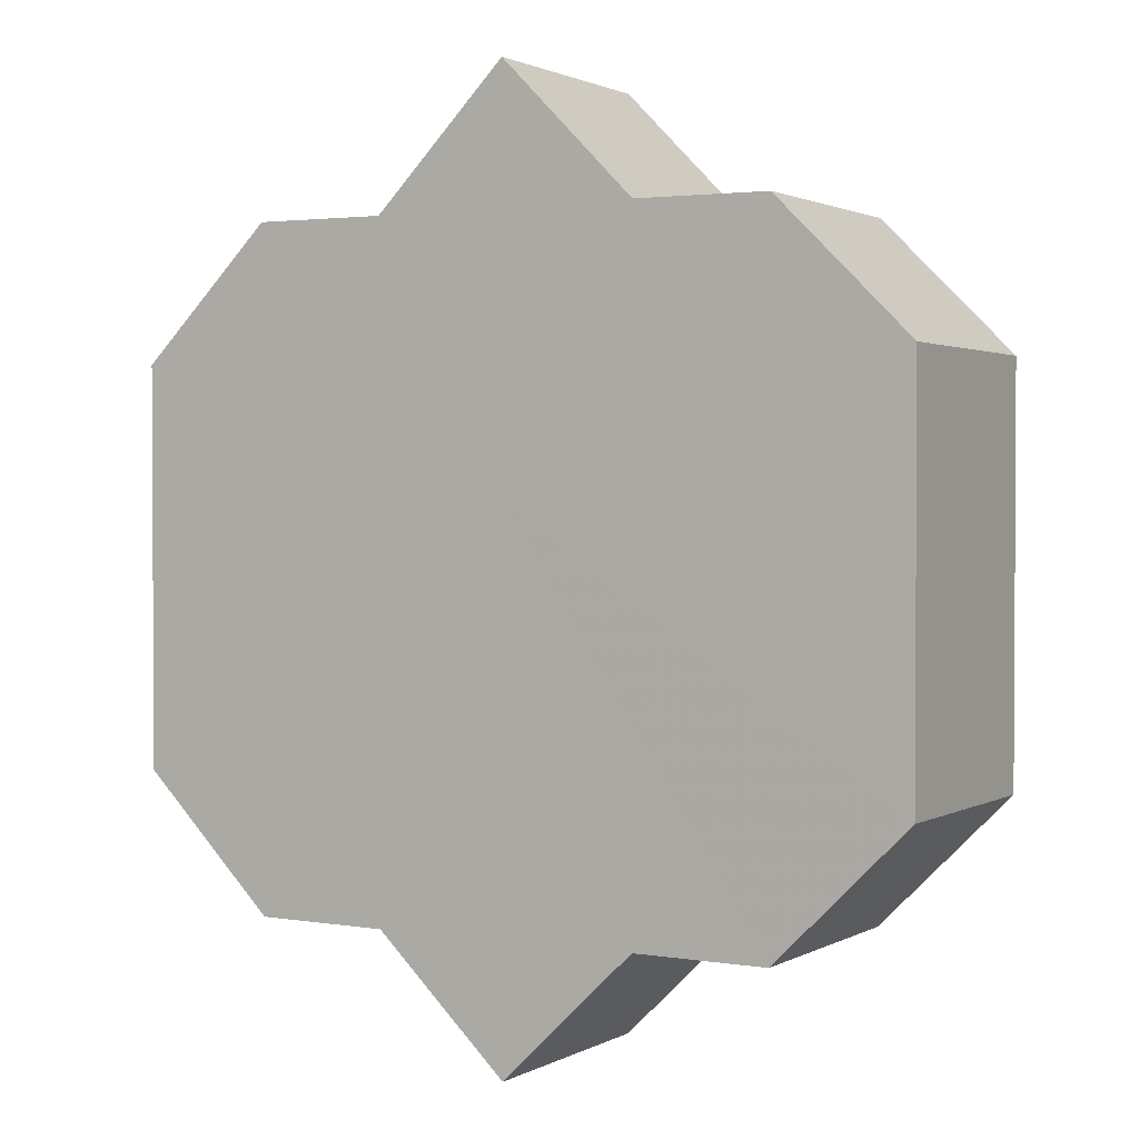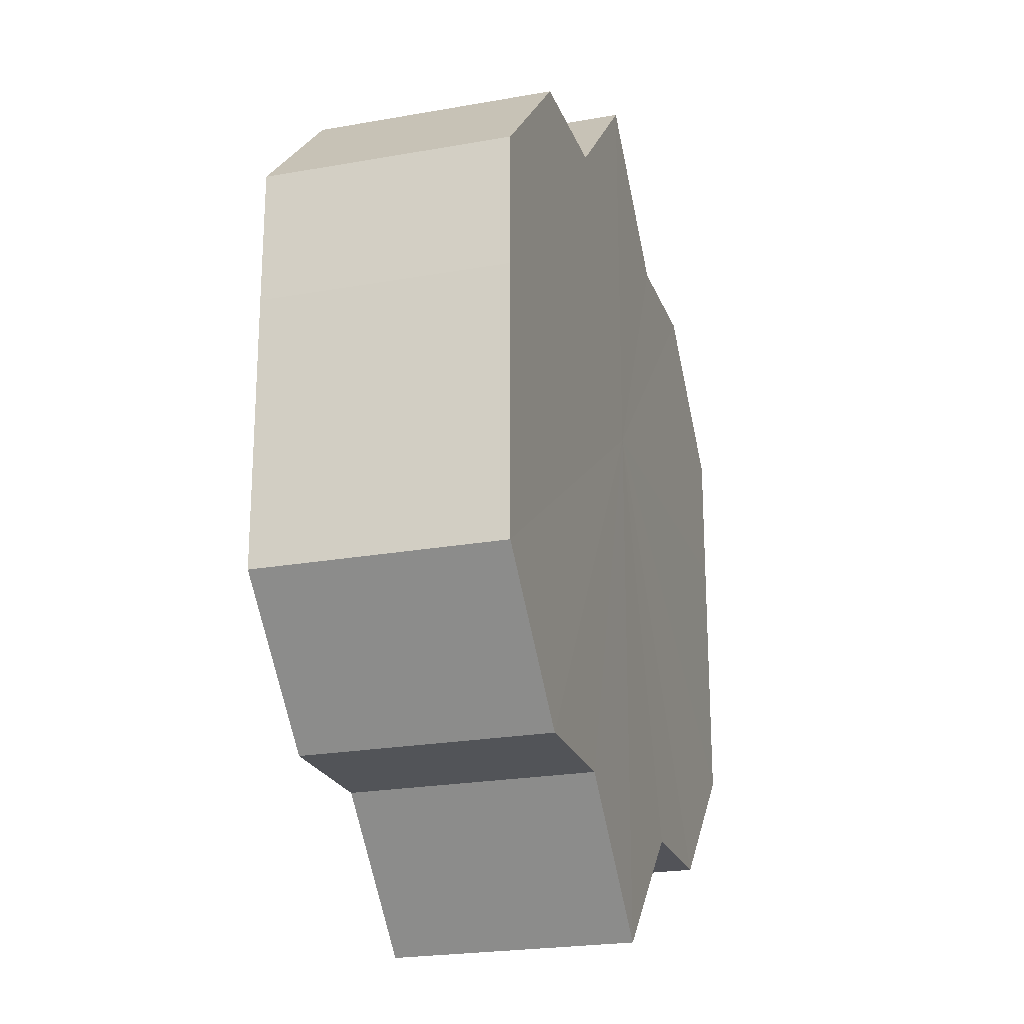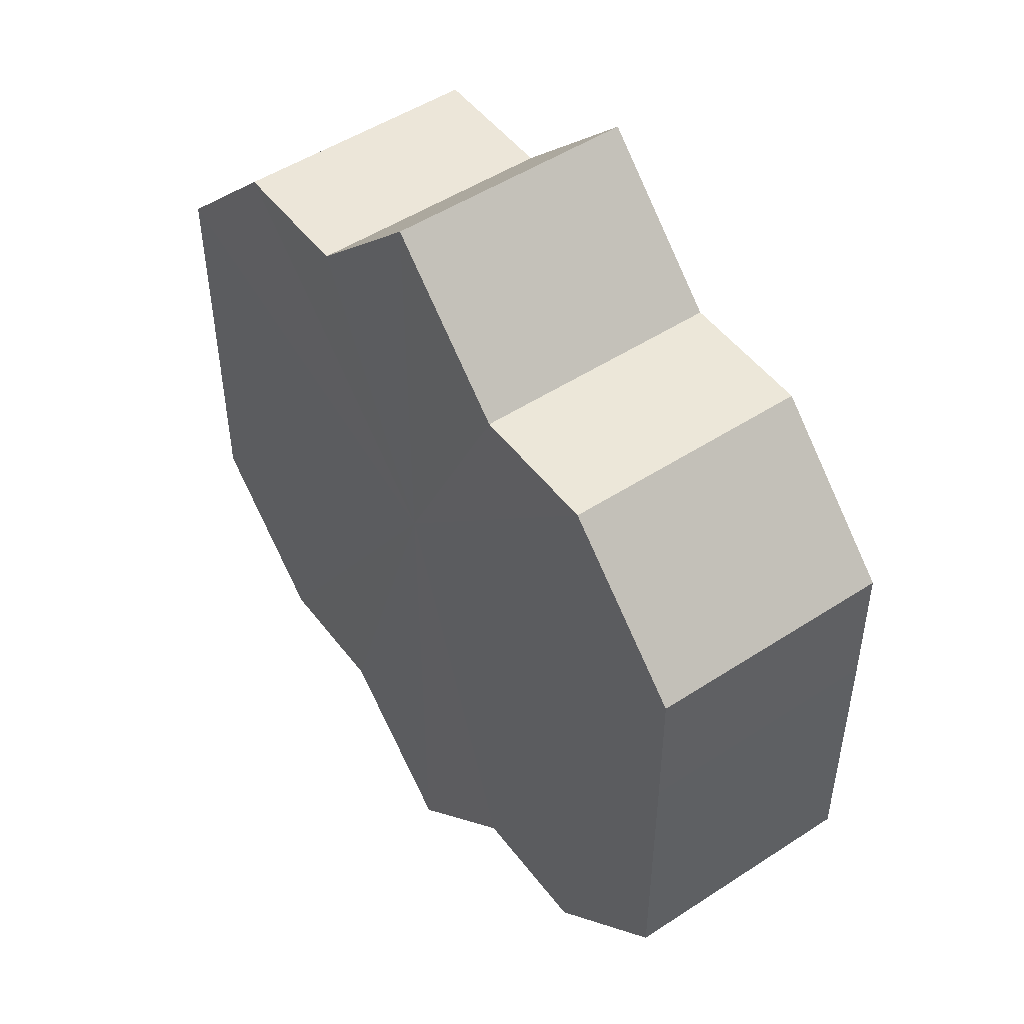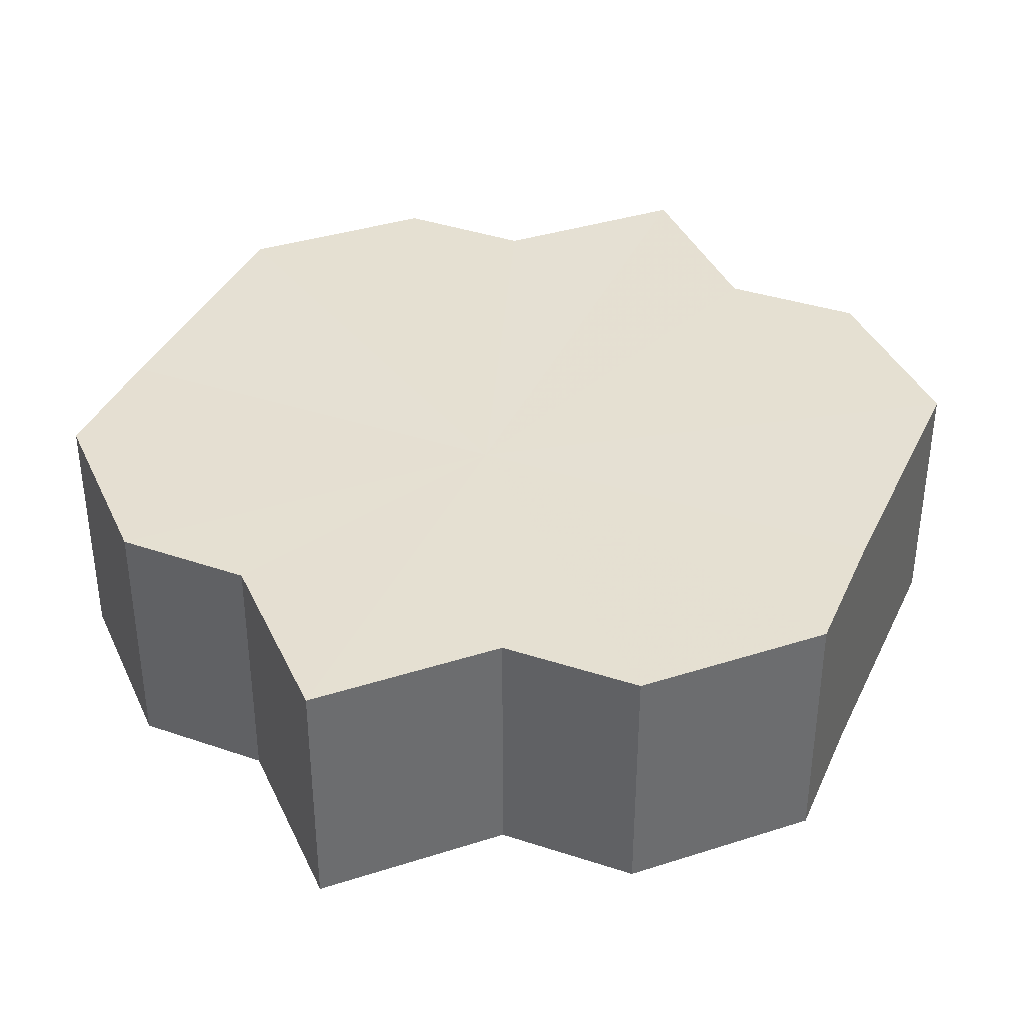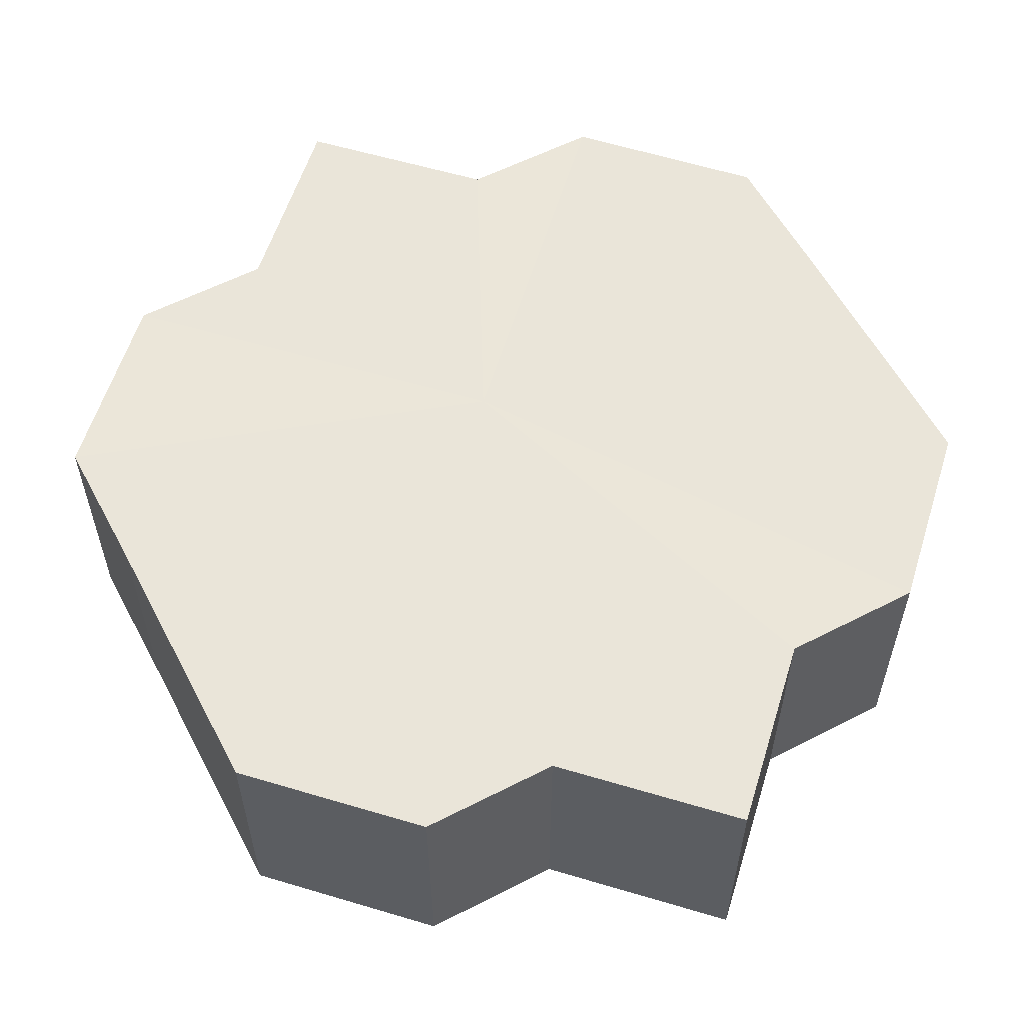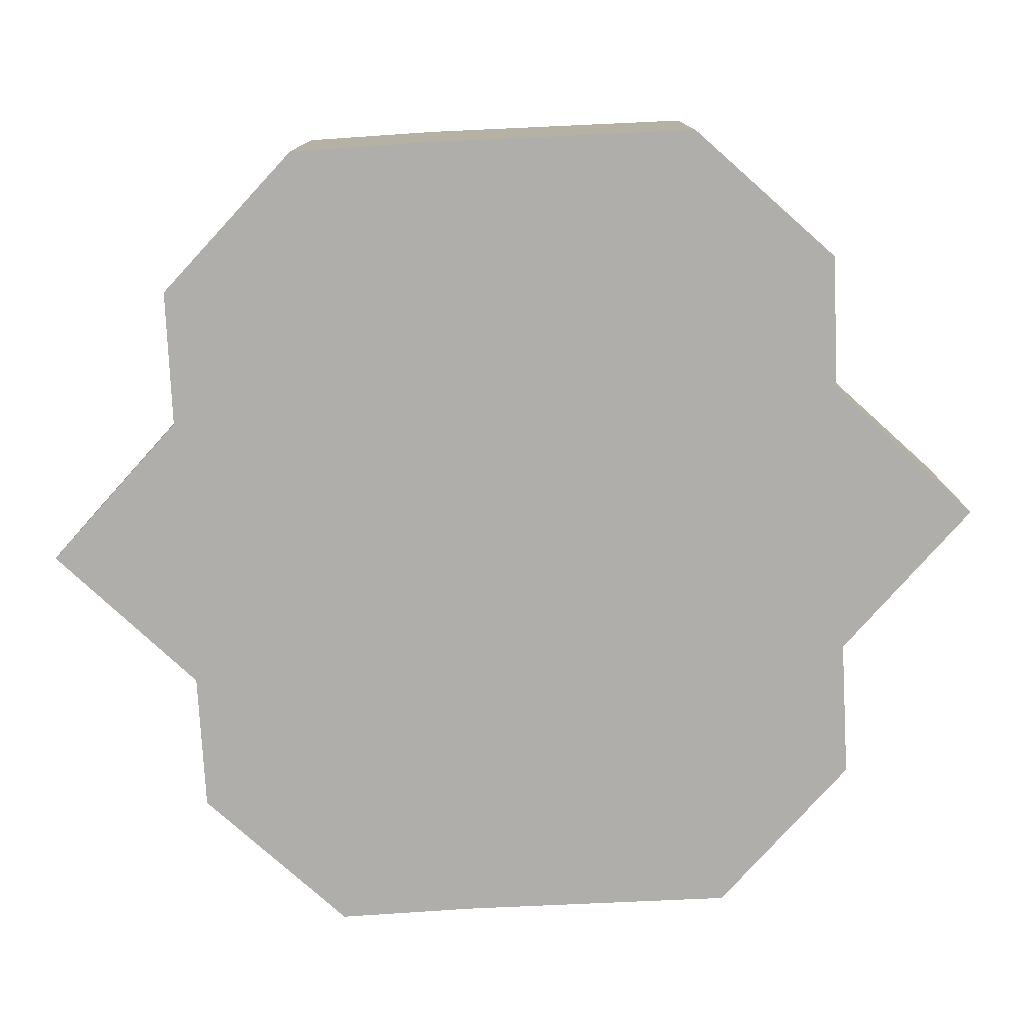
<metadata>
{"format":"obj","ext":"obj","renderer":"f3d","projection":"perspective","resolution":1024,"background":"white","views":[{"elev":1.9,"azim":-150.7,"up":"+Y"},{"elev":-22.7,"azim":-72.9,"up":"+Y"},{"elev":49.7,"azim":54.2,"up":"+Y"},{"elev":37.7,"azim":-157.1,"up":"+Z"},{"elev":58.0,"azim":-27.9,"up":"+Z"},{"elev":-77.8,"azim":-87.0,"up":"+Z"}]}
</metadata>
<code>
o 6569
v 2182 1880 7.202
v 2182 1880 7.202
v 2182 1880 7.22
v 2182 1880 7.202
v 2182 1880 7.22
v 2182 1880 7.202
v 2182 1880 7.22
v 2182 1880 7.202
v 2182 1880 7.22
v 2182 1880 7.202
v 2182 1880 7.22
v 2182 1880 7.202
v 2182 1880 7.22
v 2182 1880 7.202
v 2182 1880 7.22
v 2182 1880 7.202
v 2182 1880 7.22
v 2182 1880 7.202
v 2182 1880 7.22
v 2182 1880 7.202
v 2182 1880 7.22
v 2182 1880 7.202
v 2182 1880 7.22
v 2182 1880 7.202
v 2182 1880 7.22
v 2182 1880 7.202
v 2182 1880 7.22
v 2182 1880 7.202
v 2182 1880 7.22
v 2182 1880 7.202
v 2182 1880 7.22
v 2182 1880 7.202
v 2182 1880 7.22
v 2182 1880 7.202
v 2182 1880 7.202
v 2182 1880 7.202
v 2182 1880 7.202
v 2182 1880 7.202
v 2182 1880 7.202
v 2182 1880 7.202
v 2182 1880 7.202
v 2182 1880 7.202
v 2182 1880 7.202
v 2182 1880 7.202
v 2182 1880 7.202
v 2182 1880 7.202
v 2182 1880 7.202
v 2182 1880 7.202
v 2182 1880 7.202
v 2182 1880 7.22
v 2182 1880 7.22
v 2182 1880 7.22
v 2182 1880 7.202
v 2182 1880 7.22
v 2182 1880 7.202
v 2182 1880 7.22
v 2182 1880 7.202
v 2182 1880 7.22
v 2182 1880 7.202
v 2182 1880 7.22
v 2182 1880 7.202
v 2182 1880 7.22
v 2182 1880 7.202
v 2182 1880 7.22
v 2182 1880 7.202
v 2182 1880 7.202
v 2182 1880 7.202
v 2182 1880 7.202
v 2182 1880 7.22
v 2182 1880 7.202
v 2182 1880 7.22
v 2182 1880 7.202
v 2182 1880 7.22
v 2182 1880 7.202
v 2182 1880 7.22
v 2182 1880 7.202
v 2182 1880 7.22
v 2182 1880 7.202
v 2182 1880 7.22
v 2182 1880 7.202
v 2182 1880 7.22
v 2182 1880 7.22
v 2182 1880 7.22
v 2182 1880 7.22
v 2182 1880 7.22
v 2182 1880 7.22
v 2182 1880 7.22
v 2182 1880 7.22
v 2182 1880 7.22
v 2182 1880 7.22
v 2182 1880 7.22
v 2182 1880 7.22
v 2182 1880 7.22
v 2182 1880 7.22
v 2182 1880 7.22
v 2182 1880 7.22
v 2182 1880 7.22
v 2182 1880 7.22
f 1 2 3
f 2 4 5
f 3 6 7
f 4 8 9
f 8 10 11
f 7 12 13
f 10 14 15
f 14 16 17
f 13 18 19
f 16 20 21
f 20 22 23
f 19 24 25
f 25 26 27
f 27 28 29
f 29 30 31
f 31 32 33
f 34 32 35
f 34 36 32
f 34 35 37
f 34 38 36
f 34 37 39
f 34 40 38
f 34 39 41
f 34 42 40
f 34 41 43
f 34 44 42
f 34 43 45
f 34 46 44
f 34 45 47
f 34 48 46
f 34 47 49
f 34 49 48
f 50 49 51
f 52 53 50
f 54 55 52
f 56 57 54
f 58 59 56
f 60 61 58
f 62 63 60
f 64 65 62
f 66 67 64
f 67 68 69
f 68 70 71
f 70 72 73
f 72 74 75
f 74 76 77
f 76 78 79
f 78 80 81
f 82 83 84
f 82 85 83
f 82 84 86
f 82 87 85
f 82 86 88
f 82 89 87
f 82 88 90
f 82 91 89
f 82 90 92
f 82 93 91
f 82 92 94
f 82 95 93
f 82 94 96
f 82 97 95
f 82 96 98
f 82 98 97

</code>
